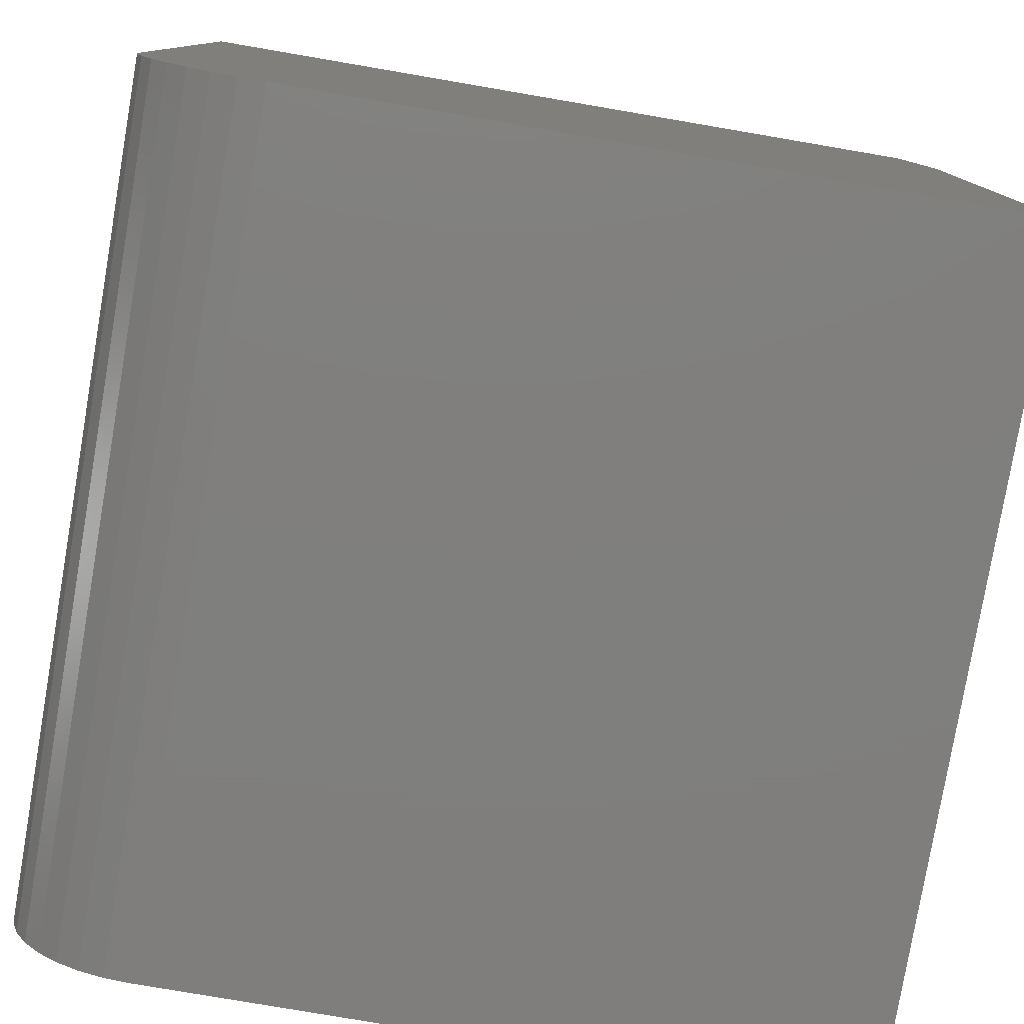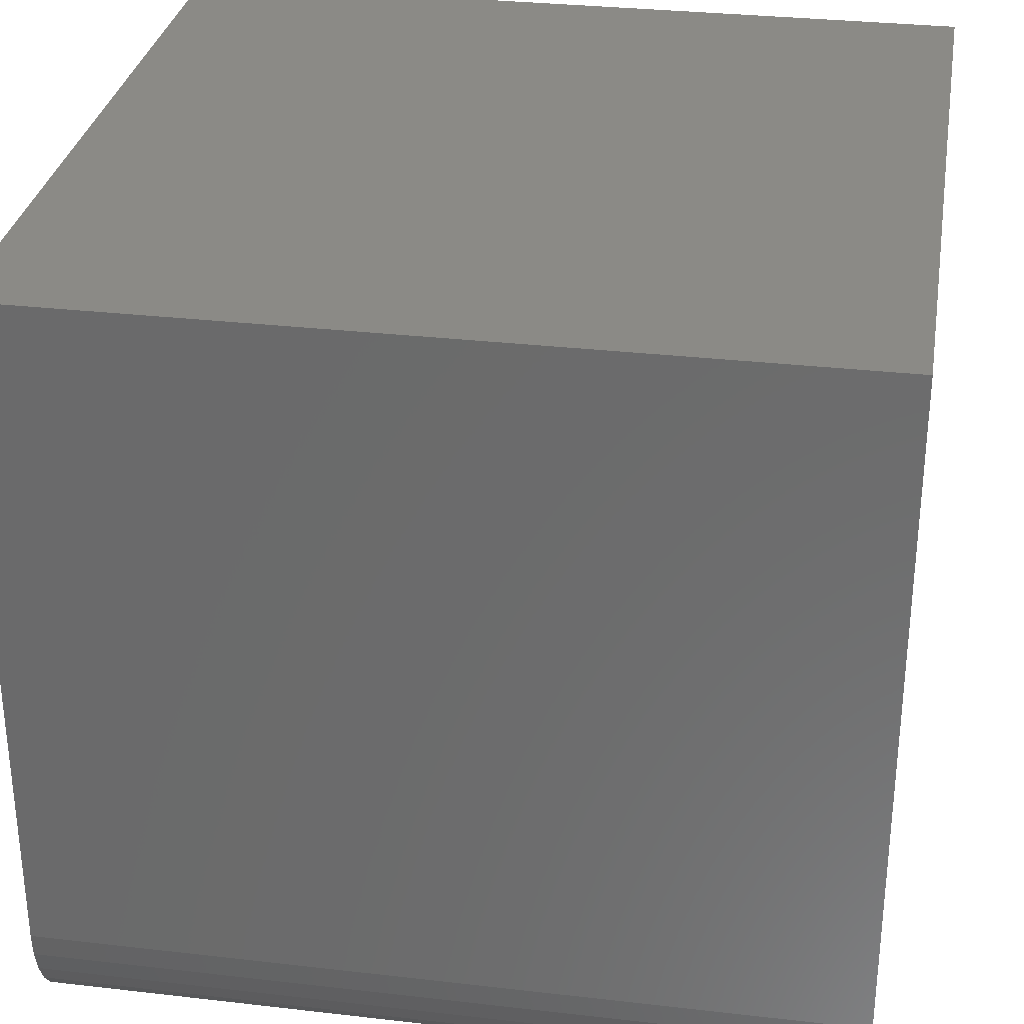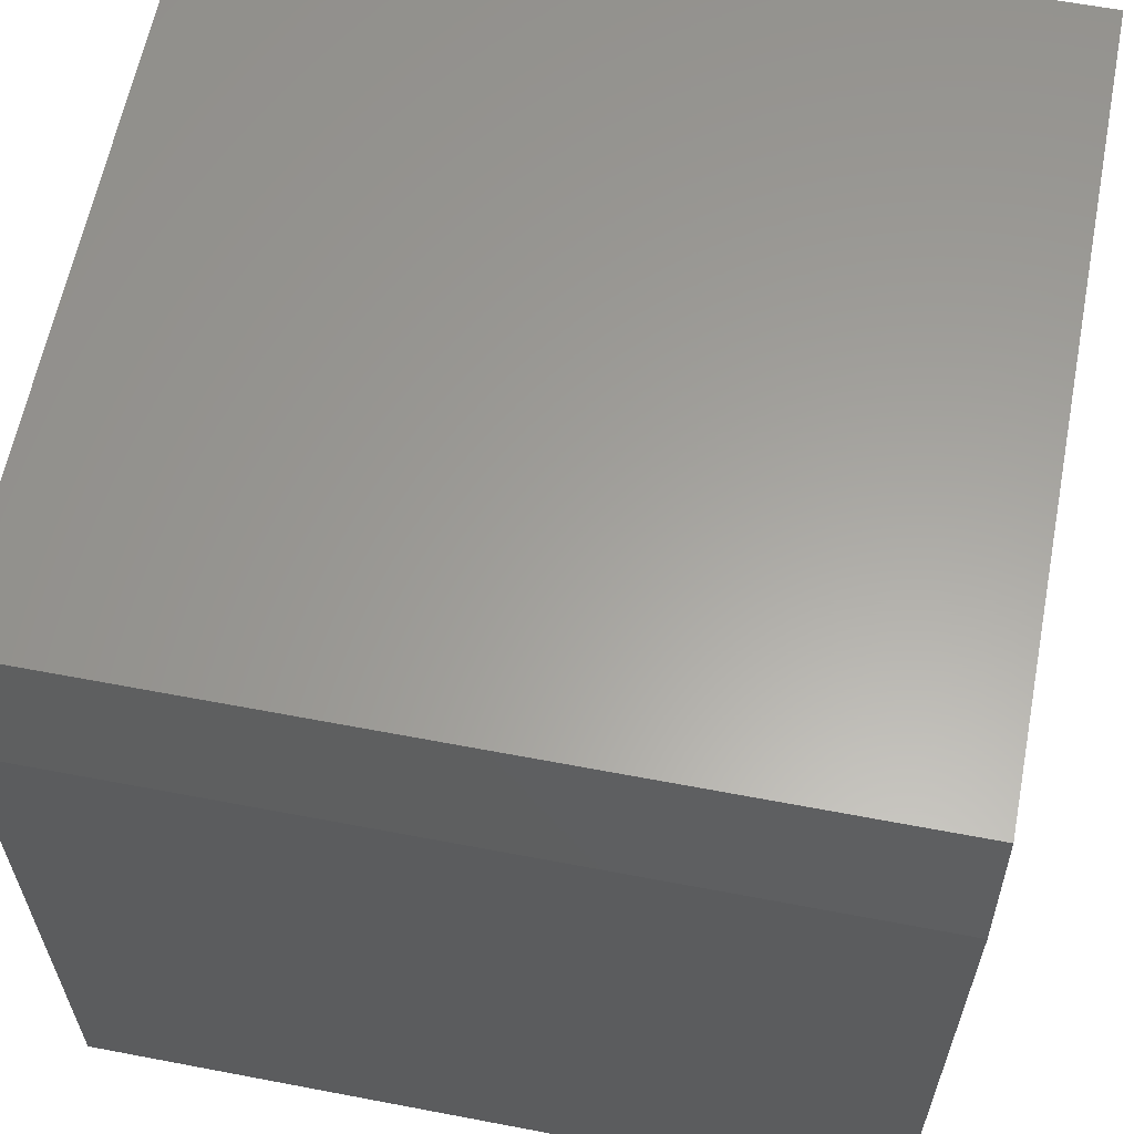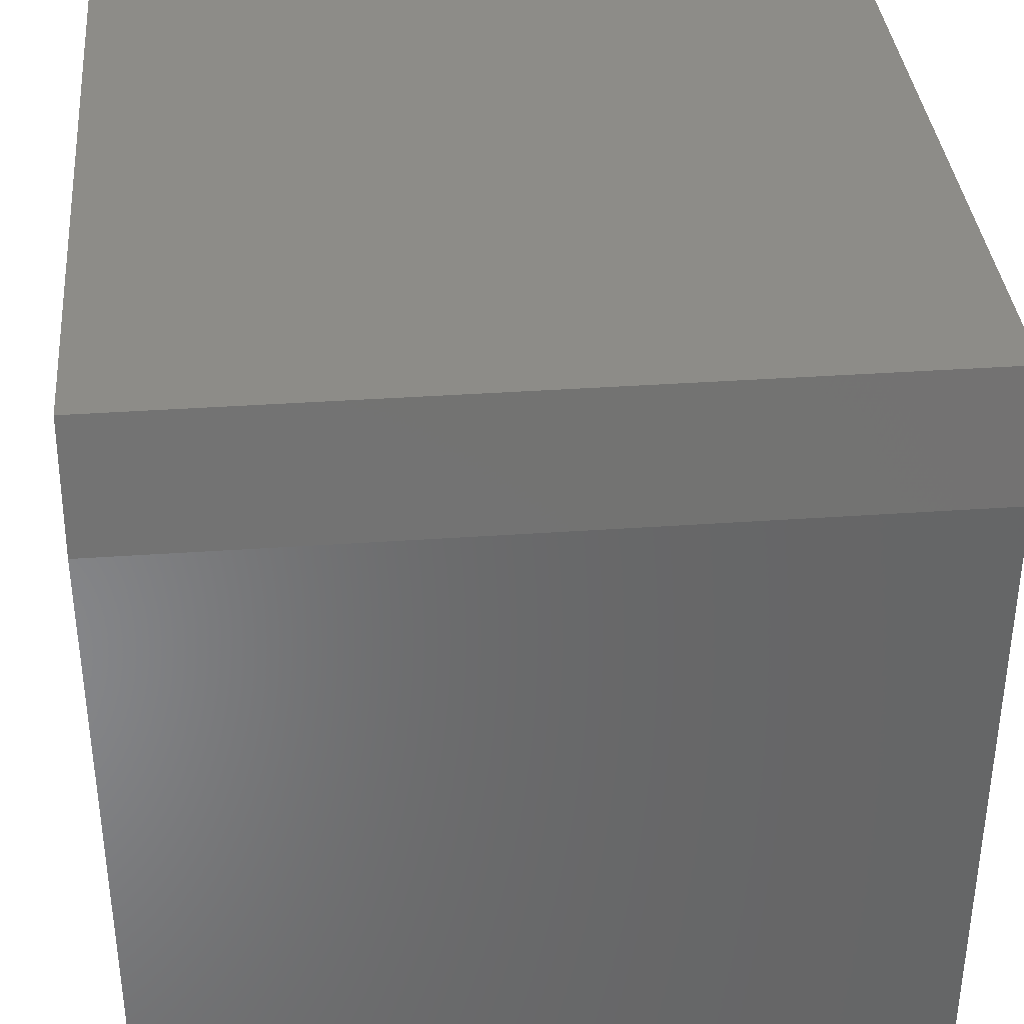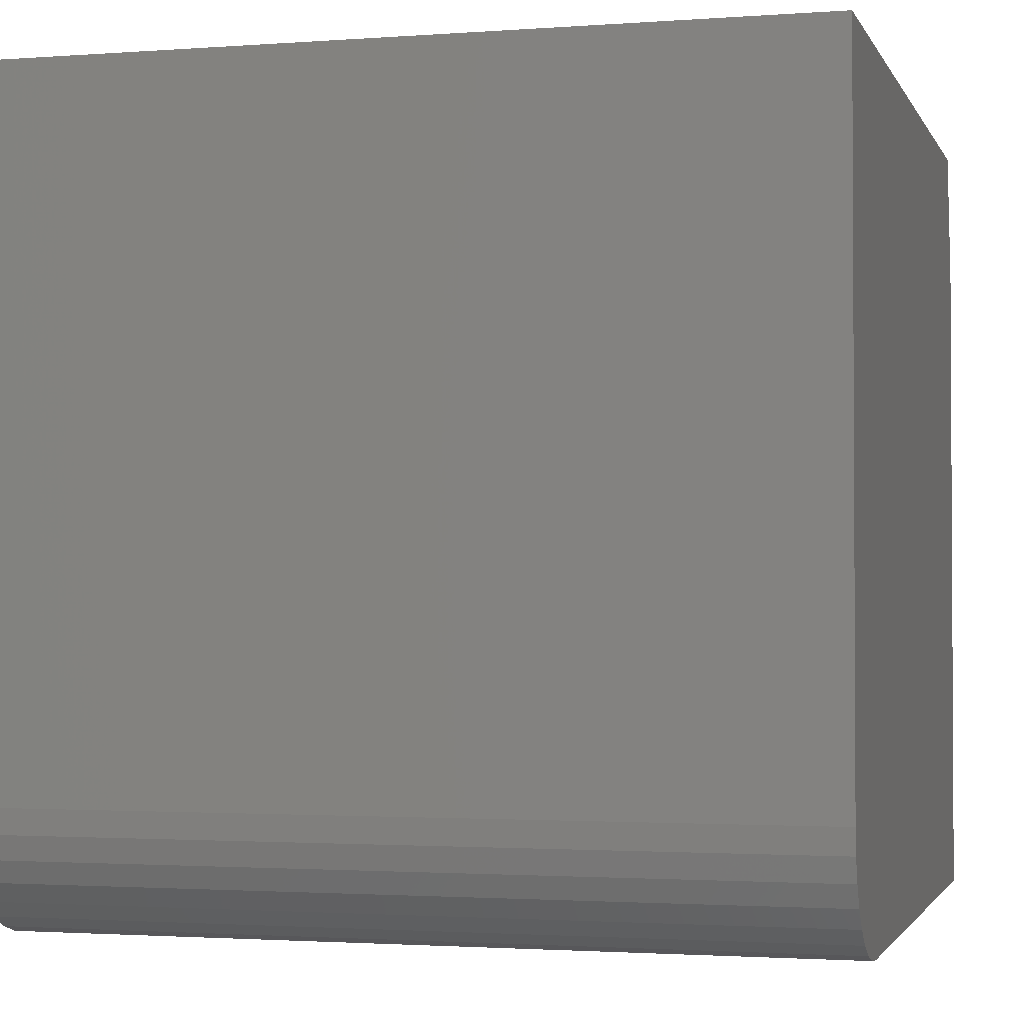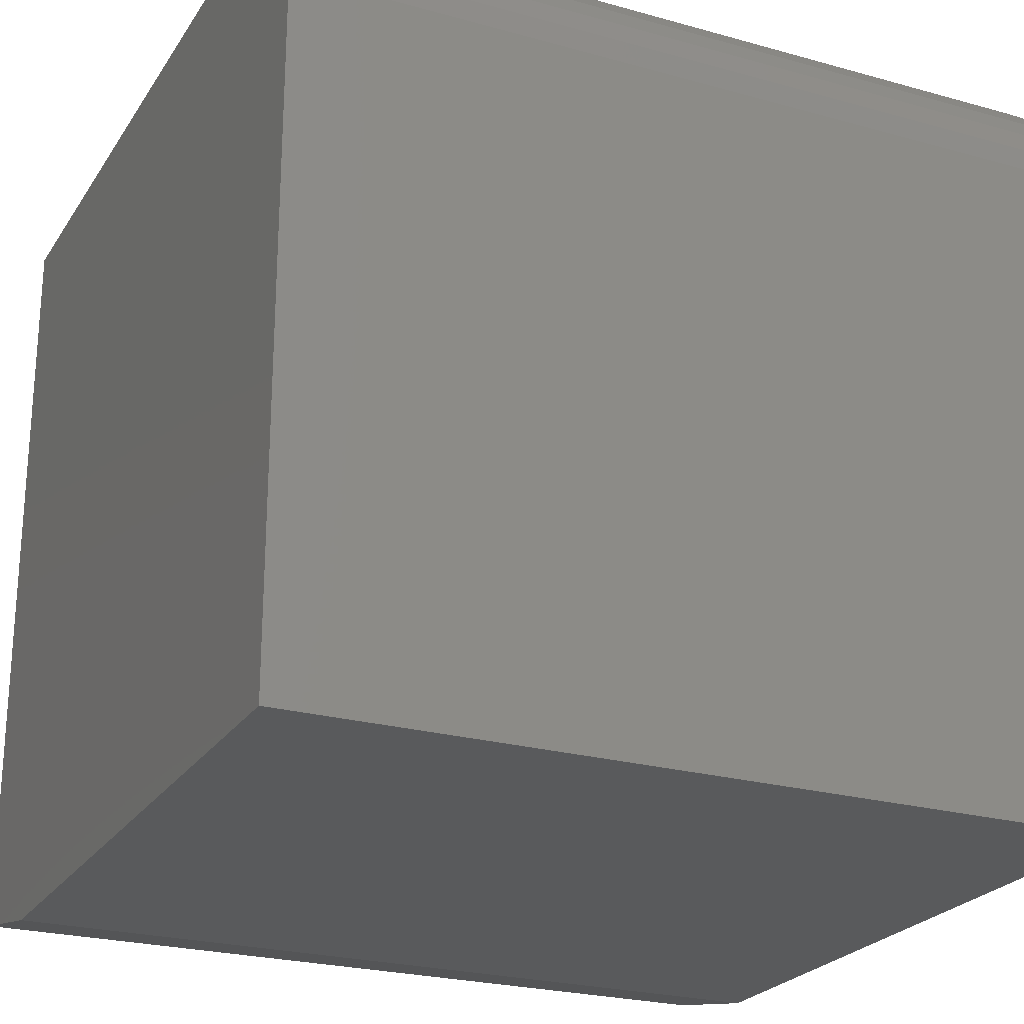
<metadata>
{"format":"stl","ext":"stl","renderer":"f3d","projection":"perspective","resolution":1024,"background":"white","views":[{"elev":-79.1,"azim":-99.7,"up":"+Z"},{"elev":30.9,"azim":-170.6,"up":"+Z"},{"elev":61.4,"azim":11.0,"up":"+Z"},{"elev":36.6,"azim":-5.2,"up":"+Z"},{"elev":-1.9,"azim":-164.9,"up":"+Z"},{"elev":-24.1,"azim":155.0,"up":"+Y"}]}
</metadata>
<code>
# stl→obj: 26 verts, 48 faces
v -0.375 0.375 0.75
v -0.375 -0.375 0.6328
v -0.375 -0.3516 0.75
v -0.375 0.375 0.1172
v -0.375 0.3727 0.09433
v -0.375 0.3661 0.07234
v -0.375 0.3553 0.05208
v -0.375 0.3407 0.03432
v -0.375 0.3229 0.01975
v -0.375 0.3027 0.00892
v -0.375 0.2807 0.002252
v -0.375 0.2578 0
v -0.375 -0.375 0
v 0.375 -0.375 0.6328
v 0.375 0.375 0.75
v 0.375 -0.3516 0.75
v 0.375 0.2578 0
v 0.375 0.2807 0.002252
v 0.375 -0.375 0
v 0.375 0.375 0.1172
v 0.375 0.3027 0.00892
v 0.375 0.3229 0.01975
v 0.375 0.3407 0.03432
v 0.375 0.3553 0.05208
v 0.375 0.3661 0.07234
v 0.375 0.3727 0.09433
f 1 2 3
f 4 5 6
f 4 6 7
f 4 7 8
f 4 8 9
f 4 9 10
f 4 10 11
f 4 11 12
f 4 12 13
f 4 13 2
f 4 2 1
f 14 15 16
f 17 18 19
f 20 15 14
f 20 14 19
f 20 19 18
f 20 18 21
f 20 21 22
f 20 22 23
f 20 23 24
f 20 24 25
f 20 25 26
f 13 12 19
f 19 12 17
f 20 4 15
f 15 4 1
f 17 12 18
f 18 12 11
f 18 11 21
f 21 11 10
f 21 10 22
f 22 10 9
f 22 9 23
f 23 9 8
f 23 8 24
f 24 8 7
f 24 7 25
f 25 7 6
f 25 6 26
f 26 6 5
f 26 5 20
f 20 5 4
f 3 16 1
f 1 16 15
f 13 19 2
f 2 19 14
f 16 3 14
f 14 3 2

</code>
